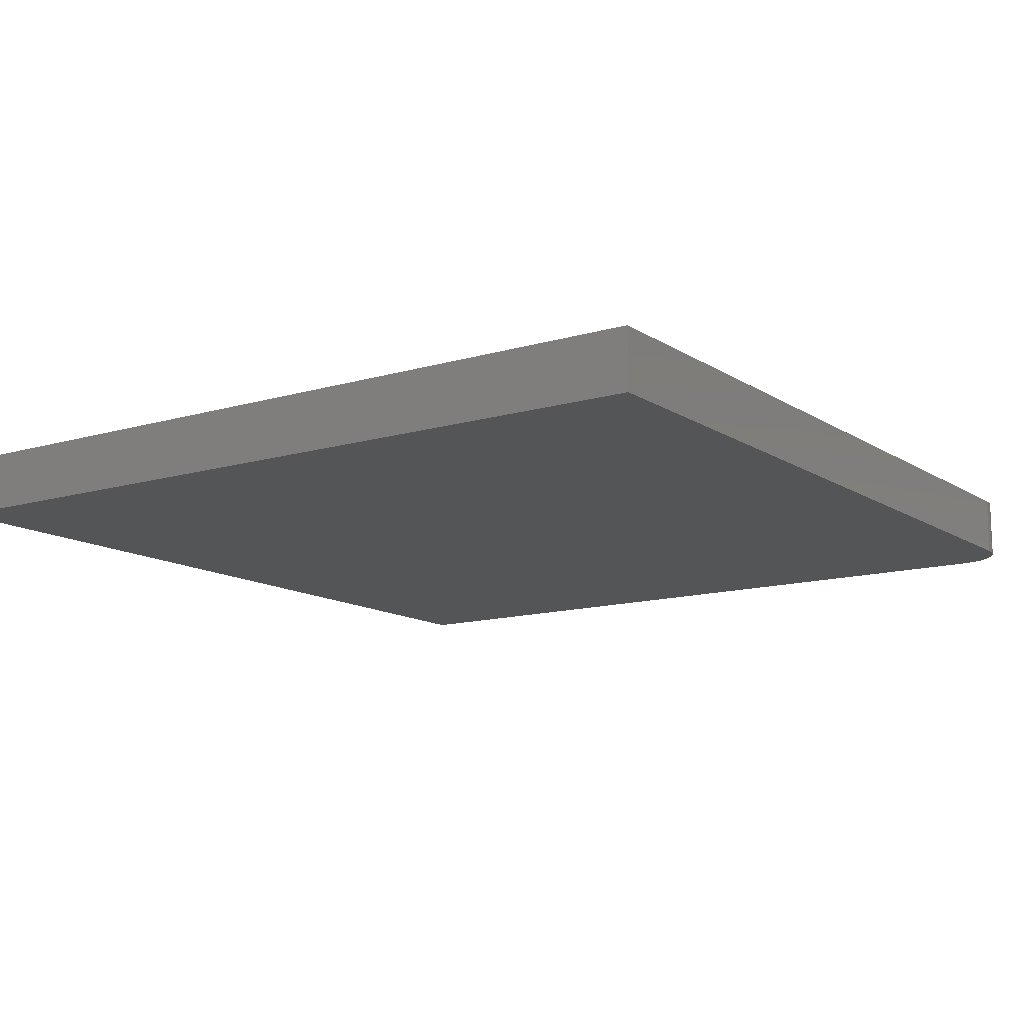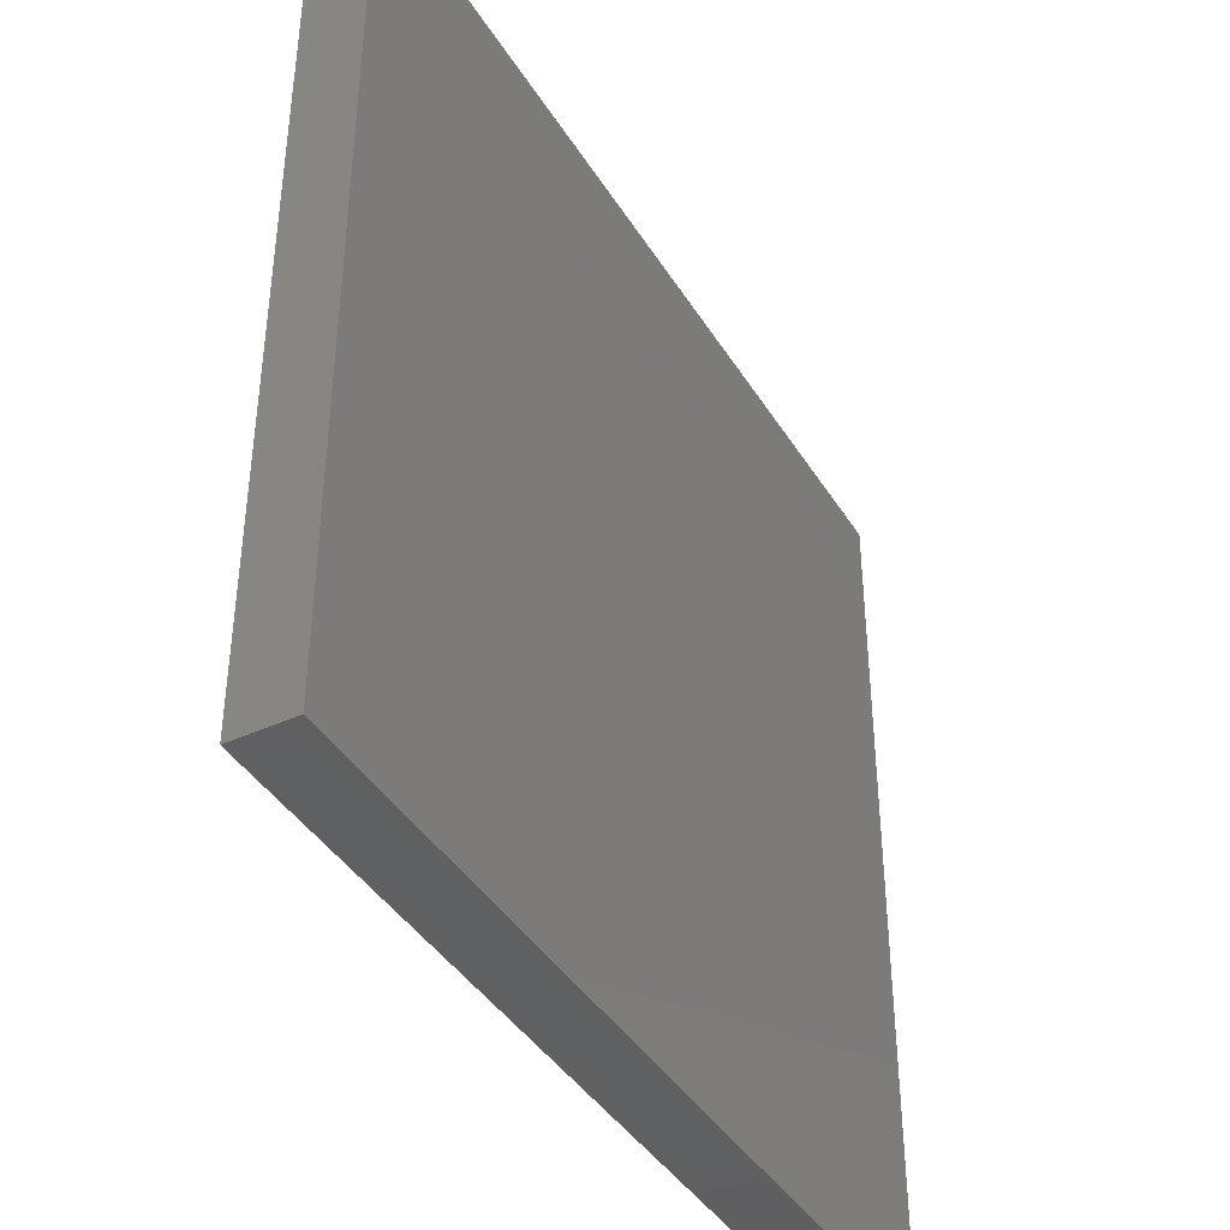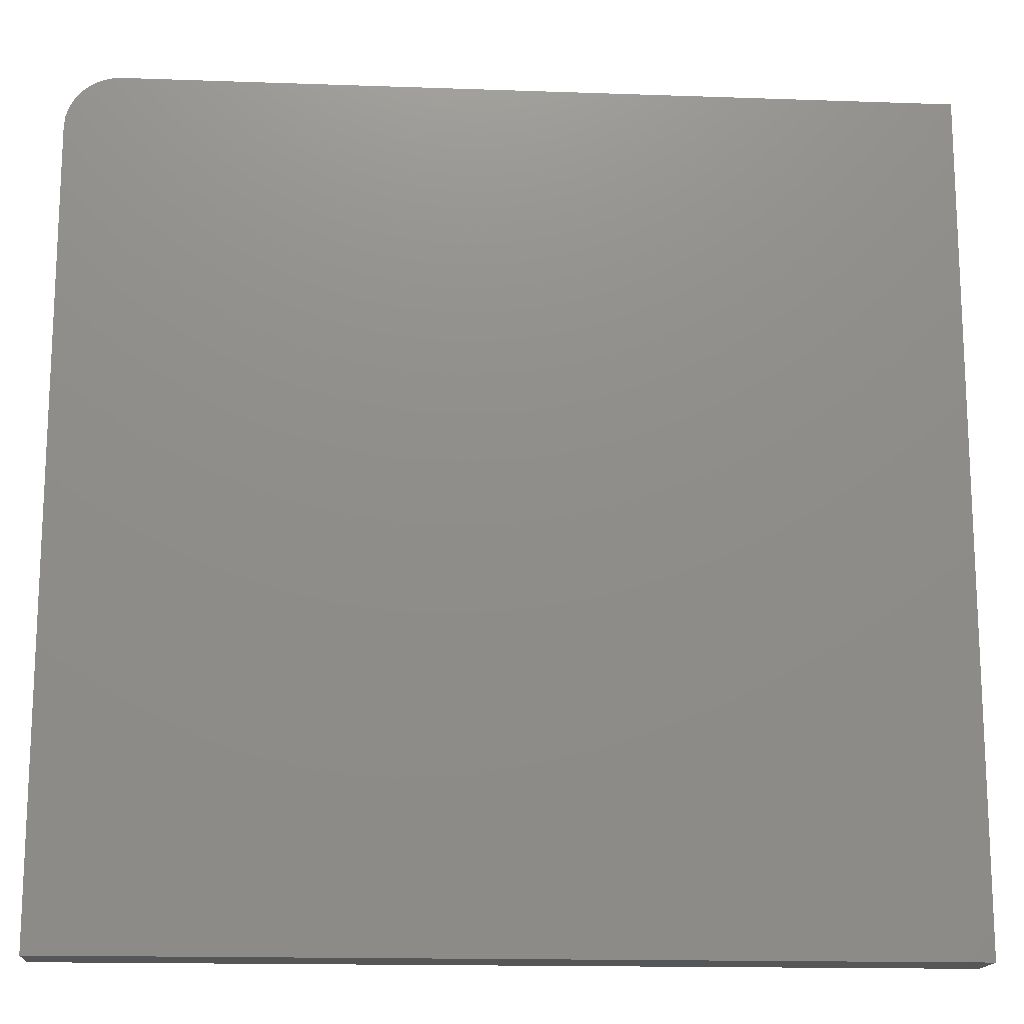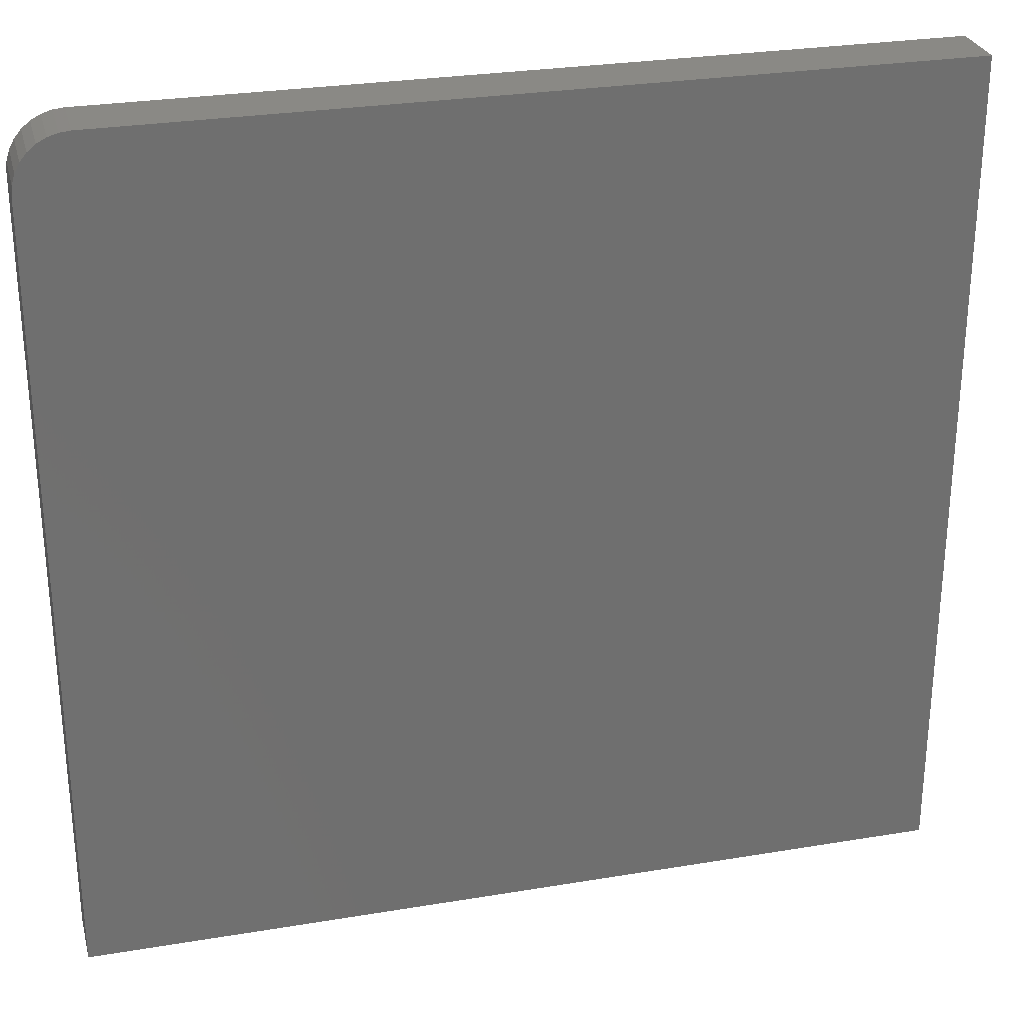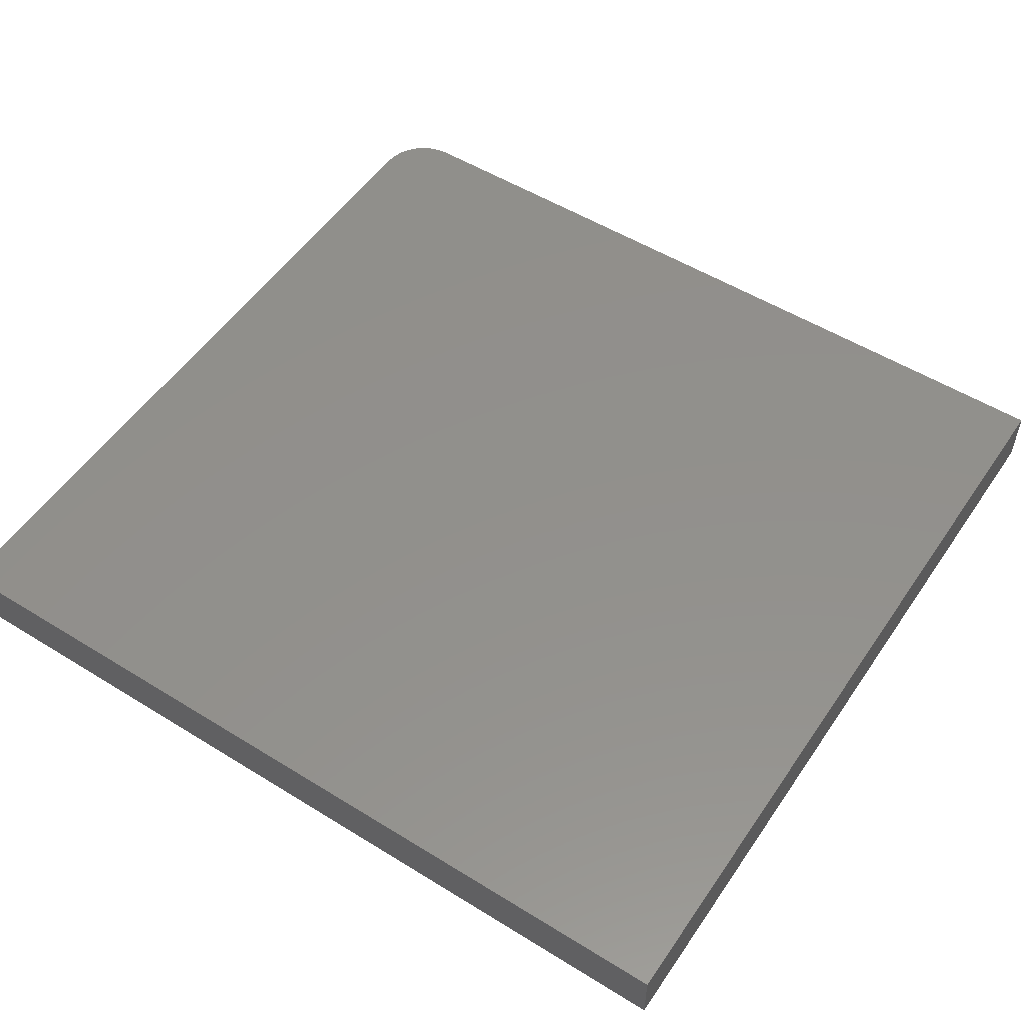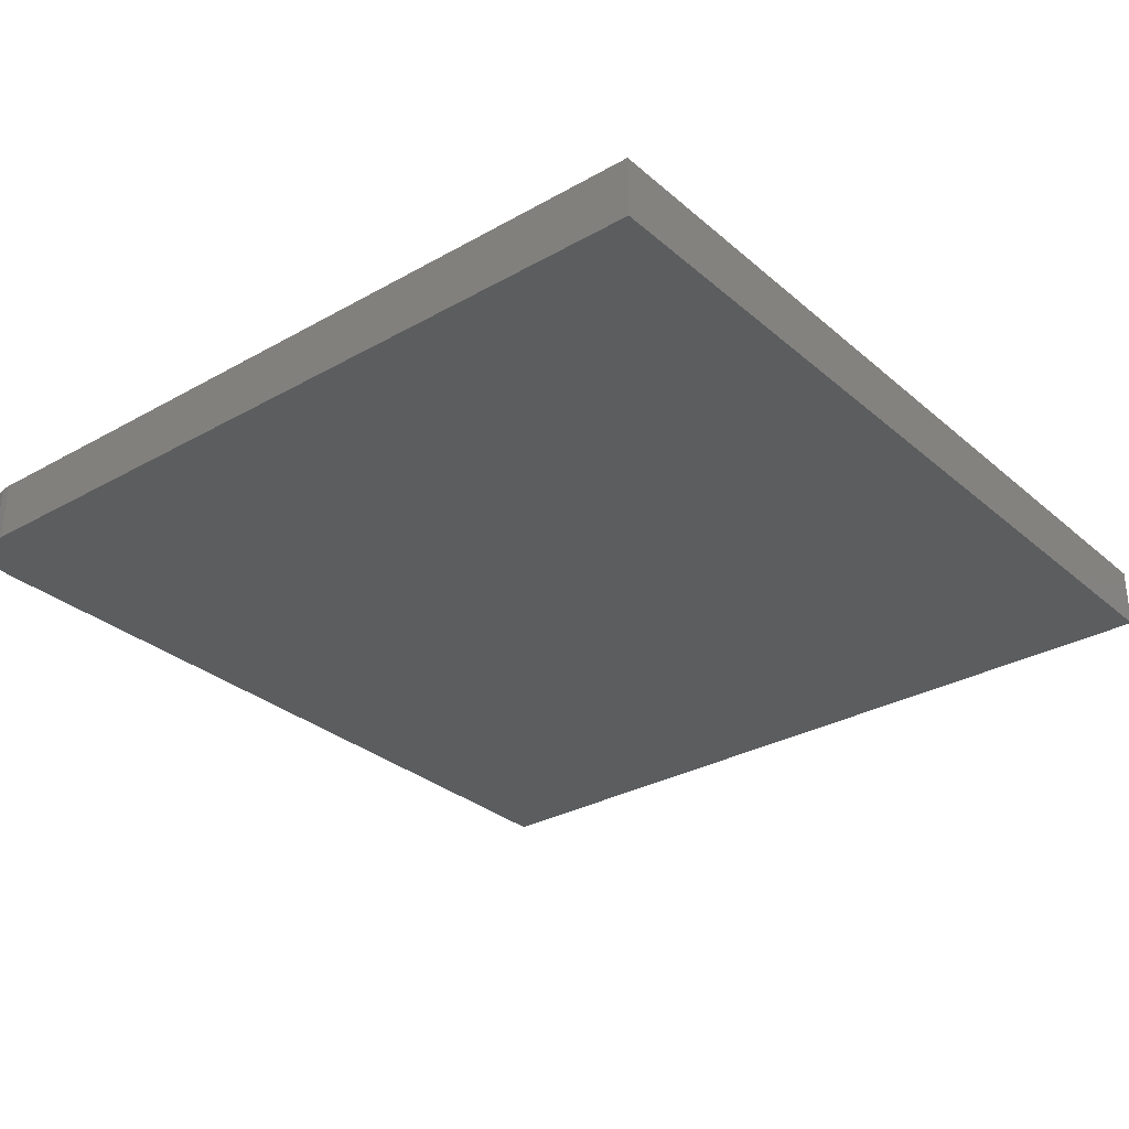
<metadata>
{"format":"stl","ext":"stl","renderer":"f3d","projection":"perspective","resolution":1024,"background":"white","views":[{"elev":-12.8,"azim":124.6,"up":"+Z"},{"elev":-41.0,"azim":-60.9,"up":"+Y"},{"elev":-15.8,"azim":-4.2,"up":"+Y"},{"elev":28.1,"azim":-14.2,"up":"+Y"},{"elev":53.1,"azim":33.5,"up":"+Z"},{"elev":-30.5,"azim":-50.8,"up":"+Z"}]}
</metadata>
<code>
# stl→obj: 24 verts, 44 faces
v 0.4844 0.507 0.07031
v -0.4688 0.507 0.07031
v -0.4809 0.5058 0.07031
v -0.4927 0.5022 0.07031
v -0.5035 0.4965 0.07031
v -0.5129 0.4887 0.07031
v -0.5207 0.4792 0.07031
v -0.5265 0.4684 0.07031
v -0.53 0.4567 0.07031
v -0.5312 0.4445 0.07031
v -0.5312 -0.4766 0.07031
v 0.4844 -0.4766 0.07031
v 0.4844 0.507 0
v 0.4844 -0.4766 0
v -0.5312 -0.4766 0
v -0.5312 0.4445 0
v -0.53 0.4567 0
v -0.5265 0.4684 0
v -0.5207 0.4792 0
v -0.5129 0.4887 0
v -0.5035 0.4965 0
v -0.4927 0.5022 0
v -0.4809 0.5058 0
v -0.4688 0.507 0
f 1 2 3
f 1 3 4
f 1 4 5
f 1 5 6
f 1 6 7
f 1 7 8
f 1 8 9
f 1 9 10
f 1 10 11
f 1 11 12
f 13 14 15
f 13 15 16
f 13 16 17
f 13 17 18
f 13 18 19
f 13 19 20
f 13 20 21
f 13 21 22
f 13 22 23
f 13 23 24
f 10 16 11
f 11 16 15
f 1 13 2
f 2 13 24
f 16 10 17
f 17 10 9
f 17 9 18
f 18 9 8
f 18 8 19
f 19 8 7
f 19 7 20
f 20 7 6
f 20 6 21
f 21 6 5
f 21 5 22
f 22 5 4
f 22 4 23
f 23 4 3
f 23 3 24
f 24 3 2
f 12 14 1
f 1 14 13
f 11 15 12
f 12 15 14

</code>
